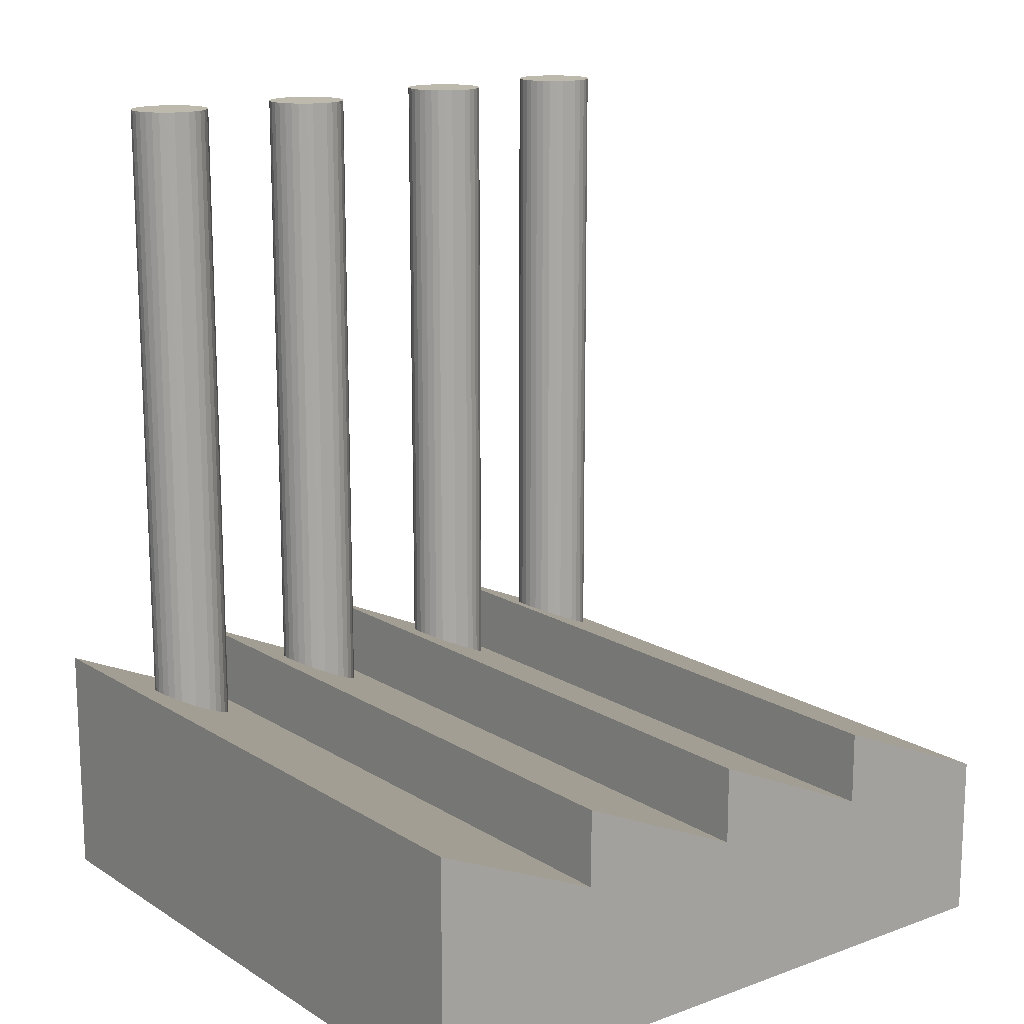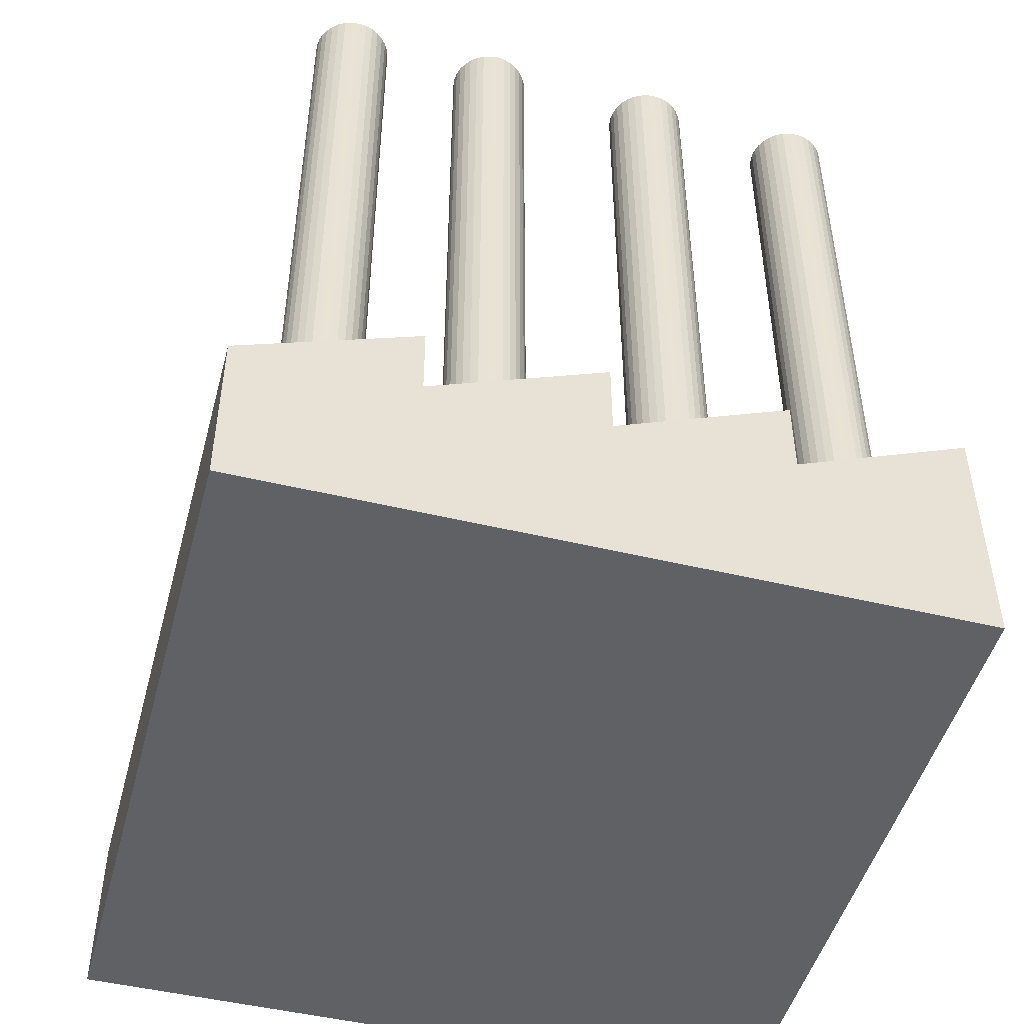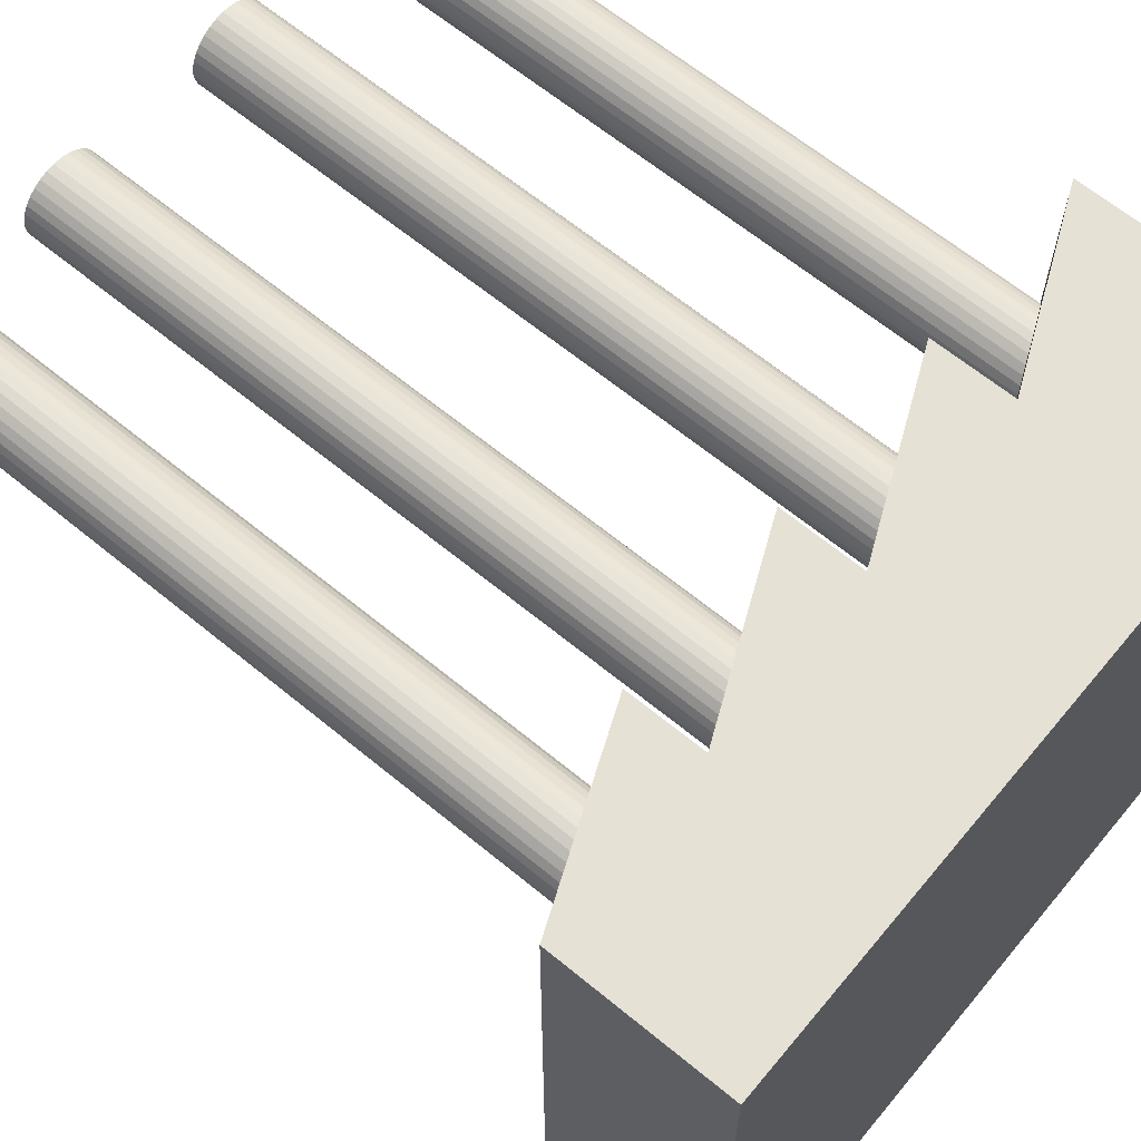
<metadata>
{"format":"obj","ext":"obj","renderer":"f3d","projection":"perspective","resolution":1024,"background":"white","views":[{"elev":15.2,"azim":142.4,"up":"+Y"},{"elev":-48.4,"azim":-15.0,"up":"+Y"},{"elev":64.3,"azim":-50.3,"up":"+Z"}]}
</metadata>
<code>
v -1.519 -0.008787 1.49
v -1.519 0.7056 1.49
v -1.519 -0.008787 -1.51
v -1.519 0.7056 -1.51
v 1.481 -0.008787 1.49
v 1.481 0.7056 1.49
v 1.481 -0.008787 -1.51
v 1.481 0.7056 -1.51
v -0.01939 0.7056 -1.51
v -0.01939 0.7056 1.49
v -1.519 0.7056 -0.01005
v 0.7306 0.7056 -1.51
v 1.481 0.7056 -0.01005
v -0.7694 0.7056 1.49
v -0.7694 0.7056 -1.51
v 0.7306 0.7056 1.49
v -0.01939 0.7056 -0.01005
v 0.7306 0.7056 -0.01005
v -0.7694 0.7056 -0.01005
v -1.519 0.7056 1.49
v -1.519 0.7056 -1.51
v -1.519 0.7056 -0.01005
v -0.7694 0.7056 1.49
v -0.7694 0.7056 -1.51
v -0.7694 0.7056 -0.01005
v -1.519 0.7056 1.49
v -1.519 0.7056 -1.51
v -1.519 0.7056 -0.01005
v -1.519 0.7056 1.49
v -1.519 0.7056 -1.51
v -1.519 0.7056 -0.01005
v -0.7694 0.7056 1.49
v -0.7694 0.7056 -1.51
v -0.7694 0.7056 -0.01005
v -1.519 0.7056 -0.01005
v -1.519 0.7056 -1.51
v -0.7694 0.7056 1.49
v -1.519 0.7056 1.49
v -0.7694 0.7056 -1.51
v -0.7694 0.7056 -0.01005
v -1.519 0.7056 -0.01005
v -1.519 0.7056 -1.51
v -0.7694 1.02 1.49
v -1.519 0.7056 1.49
v -0.7694 1.02 -1.51
v -0.7694 1.02 -0.01005
v -0.7694 0.7056 -1.51
v -0.01939 0.7056 -1.51
v -0.01939 0.7056 -0.01005
v -0.01939 0.7056 1.49
v -0.7694 0.7056 1.49
v -0.7694 0.7056 -0.01005
v -0.7694 0.7056 -1.51
v -0.01939 1.041 -1.51
v -0.01939 1.041 -0.01005
v -0.01939 1.041 1.49
v -0.7694 0.7056 1.49
v -0.7694 0.7056 -0.01005
v 0.7306 1.042 1.49
v -0.01939 0.7056 1.49
v -0.01939 0.7056 -0.01005
v -0.01939 0.7056 -1.51
v 0.7306 1.042 -1.51
v 0.7306 1.042 -0.01005
v 0.7306 0.7056 -1.51
v 1.481 0.7056 -1.51
v 1.481 0.7056 -0.01005
v 1.481 0.7056 1.49
v 0.7306 0.7056 1.49
v 0.7306 0.7056 -0.01005
v 0.7306 0.7056 -1.51
v 1.481 1.038 -1.51
v 1.481 1.038 -0.01005
v 1.481 1.038 1.49
v 0.7306 0.7056 1.49
v 0.7306 0.7056 -0.01005
f 11 3 1
f 9 12 7
f 13 5 7
f 10 14 1
f 3 7 5
f 4 11 35
f 10 16 59
f 18 64 59
f 16 6 68
f 18 16 69
f 19 15 39
f 14 10 50
f 15 19 52
f 19 15 24
f 14 2 20
f 4 15 24
f 14 19 25
f 19 11 22
f 23 25 34
f 21 24 33
f 25 24 33
f 4 11 28
f 25 22 31
f 23 20 29
f 11 2 26
f 40 46 43
f 36 35 41
f 2 14 37
f 15 4 36
f 14 19 40
f 11 2 38
f 45 42 41
f 46 41 44
f 39 36 42
f 38 37 43
f 39 45 46
f 35 38 44
f 51 50 56
f 47 52 58
f 10 17 49
f 9 15 47
f 17 9 48
f 19 14 51
f 55 58 57
f 54 53 58
f 48 47 53
f 52 51 57
f 48 54 55
f 49 55 56
f 63 62 61
f 64 61 60
f 12 9 62
f 12 63 64
f 17 10 60
f 9 17 61
f 69 68 74
f 70 69 75
f 6 13 67
f 12 18 70
f 13 8 66
f 8 12 65
f 73 76 75
f 72 71 76
f 67 73 74
f 65 70 76
f 66 72 73
f 66 65 71
f 1 2 11
f 11 4 3
f 3 4 15
f 15 9 3
f 12 8 7
f 7 3 9
f 7 8 13
f 13 6 5
f 5 6 16
f 16 10 5
f 14 2 1
f 1 5 10
f 1 3 5
f 36 4 35
f 60 10 59
f 16 18 59
f 69 16 68
f 70 18 69
f 40 19 39
f 51 14 50
f 47 15 52
f 25 19 24
f 23 14 20
f 21 4 24
f 23 14 25
f 25 19 22
f 32 23 34
f 30 21 33
f 34 25 33
f 27 4 28
f 34 25 31
f 32 23 29
f 28 11 26
f 37 40 43
f 42 36 41
f 38 2 37
f 39 15 36
f 37 14 40
f 35 11 38
f 46 45 41
f 43 46 44
f 45 39 42
f 44 38 43
f 40 39 46
f 41 35 44
f 57 51 56
f 53 47 58
f 50 10 49
f 48 9 47
f 49 17 48
f 52 19 51
f 56 55 57
f 55 54 58
f 54 48 53
f 58 52 57
f 49 48 55
f 50 49 56
f 64 63 61
f 59 64 60
f 63 12 62
f 18 12 64
f 61 17 60
f 62 9 61
f 75 69 74
f 76 70 75
f 68 6 67
f 65 12 70
f 67 13 66
f 66 8 65
f 74 73 75
f 73 72 76
f 68 67 74
f 71 65 76
f 67 66 73
f 72 66 71
v -0.4238 0.7492 0.8858
v -0.4238 3.68 0.8858
v -0.3903 0.7492 0.8891
v -0.3903 3.68 0.8891
v -0.3581 0.7492 0.8988
v -0.3581 3.68 0.8988
v -0.3284 0.7492 0.9147
v -0.3284 3.68 0.9147
v -0.3023 0.7492 0.9361
v -0.3023 3.68 0.9361
v -0.281 0.7492 0.9621
v -0.281 3.68 0.9621
v -0.2651 0.7492 0.9918
v -0.2651 3.68 0.9918
v -0.2553 0.7492 1.024
v -0.2553 3.68 1.024
v -0.252 0.7492 1.058
v -0.252 3.68 1.058
v -0.2553 0.7492 1.091
v -0.2553 3.68 1.091
v -0.2651 0.7492 1.123
v -0.2651 3.68 1.123
v -0.281 0.7492 1.153
v -0.281 3.68 1.153
v -0.3023 0.7492 1.179
v -0.3023 3.68 1.179
v -0.3284 0.7492 1.2
v -0.3284 3.68 1.2
v -0.3581 0.7492 1.216
v -0.3581 3.68 1.216
v -0.3903 0.7492 1.226
v -0.3903 3.68 1.226
v -0.4238 0.7492 1.229
v -0.4238 3.68 1.229
v -0.4573 0.7492 1.226
v -0.4573 3.68 1.226
v -0.4895 0.7492 1.216
v -0.4895 3.68 1.216
v -0.5192 0.7492 1.2
v -0.5192 3.68 1.2
v -0.5453 0.7492 1.179
v -0.5453 3.68 1.179
v -0.5666 0.7492 1.153
v -0.5666 3.68 1.153
v -0.5825 0.7492 1.123
v -0.5825 3.68 1.123
v -0.5923 0.7492 1.091
v -0.5923 3.68 1.091
v -0.5956 0.7492 1.058
v -0.5956 3.68 1.058
v -0.5923 0.7492 1.024
v -0.5923 3.68 1.024
v -0.5825 0.7492 0.9918
v -0.5825 3.68 0.9918
v -0.5666 0.7492 0.9621
v -0.5666 3.68 0.9621
v -0.5453 0.7492 0.9361
v -0.5453 3.68 0.9361
v -0.5192 0.7492 0.9147
v -0.5192 3.68 0.9147
v -0.4895 0.7492 0.8988
v -0.4895 3.68 0.8988
v -0.4573 0.7492 0.8891
v -0.4573 3.68 0.8891
f 78 80 79
f 80 82 81
f 82 84 83
f 84 86 85
f 86 88 87
f 88 90 89
f 90 92 91
f 92 94 93
f 94 96 95
f 96 98 97
f 98 100 99
f 100 102 101
f 102 104 103
f 104 106 105
f 106 108 107
f 108 110 109
f 110 112 111
f 112 114 113
f 114 116 115
f 116 118 117
f 118 120 119
f 120 122 121
f 122 124 123
f 124 126 125
f 126 128 127
f 128 130 129
f 130 132 131
f 132 134 133
f 134 136 135
f 136 138 137
f 114 90 82
f 140 78 77
f 138 140 139
f 107 123 91
f 77 78 79
f 79 80 81
f 81 82 83
f 83 84 85
f 85 86 87
f 87 88 89
f 89 90 91
f 91 92 93
f 93 94 95
f 95 96 97
f 97 98 99
f 99 100 101
f 101 102 103
f 103 104 105
f 105 106 107
f 107 108 109
f 109 110 111
f 111 112 113
f 113 114 115
f 115 116 117
f 117 118 119
f 119 120 121
f 121 122 123
f 123 124 125
f 125 126 127
f 127 128 129
f 129 130 131
f 131 132 133
f 133 134 135
f 135 136 137
f 82 80 78
f 78 140 82
f 138 136 134
f 134 132 130
f 130 128 126
f 126 124 130
f 122 120 114
f 118 116 114
f 114 112 110
f 110 108 106
f 106 104 98
f 102 100 98
f 98 96 94
f 94 92 98
f 90 88 82
f 86 84 82
f 82 140 138
f 138 134 82
f 130 124 122
f 120 118 114
f 114 110 98
f 104 102 98
f 98 92 90
f 88 86 82
f 82 134 130
f 130 122 82
f 110 106 98
f 98 90 114
f 82 122 114
f 139 140 77
f 137 138 139
f 139 77 79
f 79 81 83
f 83 85 87
f 87 89 91
f 91 93 95
f 95 97 91
f 99 101 103
f 103 105 107
f 107 109 115
f 111 113 115
f 115 117 119
f 119 121 123
f 123 125 127
f 127 129 123
f 131 133 135
f 135 137 139
f 139 79 91
f 83 87 91
f 91 97 99
f 99 103 107
f 109 111 115
f 115 119 123
f 123 129 131
f 131 135 123
f 79 83 91
f 91 99 107
f 107 115 123
f 123 135 139
f 139 91 123
v 0.3688 0.7326 0.8843
v 0.3688 3.663 0.8843
v 0.4023 0.7326 0.8876
v 0.4023 3.663 0.8876
v 0.4346 0.7326 0.8974
v 0.4346 3.663 0.8974
v 0.4643 0.7326 0.9133
v 0.4643 3.663 0.9133
v 0.4903 0.7326 0.9346
v 0.4903 3.663 0.9346
v 0.5117 0.7326 0.9607
v 0.5117 3.663 0.9607
v 0.5275 0.7326 0.9904
v 0.5275 3.663 0.9904
v 0.5373 0.7326 1.023
v 0.5373 3.663 1.023
v 0.5406 0.7326 1.056
v 0.5406 3.663 1.056
v 0.5373 0.7326 1.09
v 0.5373 3.663 1.09
v 0.5275 0.7326 1.122
v 0.5275 3.663 1.122
v 0.5117 0.7326 1.152
v 0.5117 3.663 1.152
v 0.4903 0.7326 1.178
v 0.4903 3.663 1.178
v 0.4643 0.7326 1.199
v 0.4643 3.663 1.199
v 0.4346 0.7326 1.215
v 0.4346 3.663 1.215
v 0.4023 0.7326 1.225
v 0.4023 3.663 1.225
v 0.3688 0.7326 1.228
v 0.3688 3.663 1.228
v 0.3353 0.7326 1.225
v 0.3353 3.663 1.225
v 0.3031 0.7326 1.215
v 0.3031 3.663 1.215
v 0.2734 0.7326 1.199
v 0.2734 3.663 1.199
v 0.2473 0.7326 1.178
v 0.2473 3.663 1.178
v 0.226 0.7326 1.152
v 0.226 3.663 1.152
v 0.2101 0.7326 1.122
v 0.2101 3.663 1.122
v 0.2003 0.7326 1.09
v 0.2003 3.663 1.09
v 0.197 0.7326 1.056
v 0.197 3.663 1.056
v 0.2003 0.7326 1.023
v 0.2003 3.663 1.023
v 0.2101 0.7326 0.9904
v 0.2101 3.663 0.9904
v 0.226 0.7326 0.9607
v 0.226 3.663 0.9607
v 0.2473 0.7326 0.9346
v 0.2473 3.663 0.9346
v 0.2734 0.7326 0.9133
v 0.2734 3.663 0.9133
v 0.3031 0.7326 0.8974
v 0.3031 3.663 0.8974
v 0.3353 0.7326 0.8876
v 0.3353 3.663 0.8876
f 142 144 143
f 144 146 145
f 146 148 147
f 148 150 149
f 150 152 151
f 152 154 153
f 154 156 155
f 156 158 157
f 158 160 159
f 160 162 161
f 162 164 163
f 164 166 165
f 166 168 167
f 168 170 169
f 170 172 171
f 172 174 173
f 174 176 175
f 176 178 177
f 178 180 179
f 180 182 181
f 182 184 183
f 184 186 185
f 186 188 187
f 188 190 189
f 190 192 191
f 192 194 193
f 194 196 195
f 196 198 197
f 198 200 199
f 200 202 201
f 178 154 146
f 204 142 141
f 202 204 203
f 179 187 203
f 141 142 143
f 143 144 145
f 145 146 147
f 147 148 149
f 149 150 151
f 151 152 153
f 153 154 155
f 155 156 157
f 157 158 159
f 159 160 161
f 161 162 163
f 163 164 165
f 165 166 167
f 167 168 169
f 169 170 171
f 171 172 173
f 173 174 175
f 175 176 177
f 177 178 179
f 179 180 181
f 181 182 183
f 183 184 185
f 185 186 187
f 187 188 189
f 189 190 191
f 191 192 193
f 193 194 195
f 195 196 197
f 197 198 199
f 199 200 201
f 146 144 142
f 142 204 146
f 202 200 198
f 198 196 194
f 194 192 190
f 190 188 194
f 186 184 182
f 182 180 186
f 178 176 174
f 174 172 170
f 170 168 162
f 166 164 162
f 162 160 158
f 158 156 154
f 154 152 150
f 150 148 154
f 146 204 202
f 202 198 146
f 194 188 186
f 186 180 178
f 178 174 162
f 168 166 162
f 162 158 154
f 154 148 146
f 146 198 194
f 194 186 178
f 174 170 162
f 162 154 178
f 146 194 178
f 203 204 141
f 201 202 203
f 203 141 143
f 143 145 147
f 147 149 151
f 151 153 147
f 155 157 163
f 159 161 163
f 163 165 171
f 167 169 171
f 171 173 179
f 175 177 179
f 179 181 183
f 183 185 187
f 187 189 191
f 191 193 187
f 195 197 203
f 199 201 203
f 203 143 155
f 147 153 155
f 157 159 163
f 165 167 171
f 173 175 179
f 179 183 187
f 187 193 195
f 197 199 203
f 143 147 155
f 155 163 171
f 171 179 203
f 187 195 203
f 203 155 171
v 1.112 0.7383 0.8532
v 1.112 3.669 0.8532
v 1.146 0.7383 0.8565
v 1.146 3.669 0.8565
v 1.178 0.7383 0.8662
v 1.178 3.669 0.8662
v 1.208 0.7383 0.8821
v 1.208 3.669 0.8821
v 1.234 0.7383 0.9035
v 1.234 3.669 0.9035
v 1.255 0.7383 0.9295
v 1.255 3.669 0.9295
v 1.271 0.7383 0.9592
v 1.271 3.669 0.9592
v 1.281 0.7383 0.9914
v 1.281 3.669 0.9914
v 1.284 0.7383 1.025
v 1.284 3.669 1.025
v 1.281 0.7383 1.058
v 1.281 3.669 1.058
v 1.271 0.7383 1.091
v 1.271 3.669 1.091
v 1.255 0.7383 1.12
v 1.255 3.669 1.12
v 1.234 0.7383 1.146
v 1.234 3.669 1.146
v 1.208 0.7383 1.168
v 1.208 3.669 1.168
v 1.178 0.7383 1.184
v 1.178 3.669 1.184
v 1.146 0.7383 1.193
v 1.146 3.669 1.193
v 1.112 0.7383 1.197
v 1.112 3.669 1.197
v 1.079 0.7383 1.193
v 1.079 3.669 1.193
v 1.047 0.7383 1.184
v 1.047 3.669 1.184
v 1.017 0.7383 1.168
v 1.017 3.669 1.168
v 0.991 0.7383 1.146
v 0.991 3.669 1.146
v 0.9696 0.7383 1.12
v 0.9696 3.669 1.12
v 0.9537 0.7383 1.091
v 0.9537 3.669 1.091
v 0.944 0.7383 1.058
v 0.944 3.669 1.058
v 0.9407 0.7383 1.025
v 0.9407 3.669 1.025
v 0.944 0.7383 0.9914
v 0.944 3.669 0.9914
v 0.9537 0.7383 0.9592
v 0.9537 3.669 0.9592
v 0.9696 0.7383 0.9295
v 0.9696 3.669 0.9295
v 0.991 0.7383 0.9035
v 0.991 3.669 0.9035
v 1.017 0.7383 0.8821
v 1.017 3.669 0.8821
v 1.047 0.7383 0.8662
v 1.047 3.669 0.8662
v 1.079 0.7383 0.8565
v 1.079 3.669 0.8565
f 206 208 207
f 208 210 209
f 210 212 211
f 212 214 213
f 214 216 215
f 216 218 217
f 218 220 219
f 220 222 221
f 222 224 223
f 224 226 225
f 226 228 227
f 228 230 229
f 230 232 231
f 232 234 233
f 234 236 235
f 236 238 237
f 238 240 239
f 240 242 241
f 242 244 243
f 244 246 245
f 246 248 247
f 248 250 249
f 250 252 251
f 252 254 253
f 254 256 255
f 256 258 257
f 258 260 259
f 260 262 261
f 262 264 263
f 264 266 265
f 242 226 210
f 268 206 205
f 266 268 267
f 235 251 219
f 205 206 207
f 207 208 209
f 209 210 211
f 211 212 213
f 213 214 215
f 215 216 217
f 217 218 219
f 219 220 221
f 221 222 223
f 223 224 225
f 225 226 227
f 227 228 229
f 229 230 231
f 231 232 233
f 233 234 235
f 235 236 237
f 237 238 239
f 239 240 241
f 241 242 243
f 243 244 245
f 245 246 247
f 247 248 249
f 249 250 251
f 251 252 253
f 253 254 255
f 255 256 257
f 257 258 259
f 259 260 261
f 261 262 263
f 263 264 265
f 210 208 266
f 206 268 266
f 266 264 262
f 262 260 258
f 258 256 254
f 254 252 258
f 250 248 242
f 246 244 242
f 242 240 238
f 238 236 234
f 234 232 230
f 230 228 234
f 226 224 222
f 222 220 218
f 218 216 210
f 214 212 210
f 208 206 266
f 266 262 210
f 258 252 250
f 248 246 242
f 242 238 226
f 234 228 226
f 226 222 210
f 216 214 210
f 210 262 258
f 258 250 242
f 238 234 226
f 222 218 210
f 210 258 242
f 267 268 205
f 265 266 267
f 267 205 207
f 207 209 211
f 211 213 215
f 215 217 219
f 219 221 227
f 223 225 227
f 227 229 231
f 231 233 235
f 235 237 239
f 239 241 235
f 243 245 247
f 247 249 251
f 251 253 255
f 255 257 251
f 259 261 267
f 263 265 267
f 267 207 219
f 211 215 219
f 221 223 227
f 227 231 235
f 235 241 243
f 243 247 235
f 251 257 259
f 261 263 267
f 207 211 219
f 219 227 235
f 235 247 251
f 251 259 267
f 267 219 251
v -1.107 0.7579 0.8877
v -1.107 3.688 0.8877
v -1.074 0.7579 0.891
v -1.074 3.688 0.891
v -1.042 0.7579 0.9008
v -1.042 3.688 0.9008
v -1.012 0.7579 0.9167
v -1.012 3.688 0.9167
v -0.9858 0.7579 0.9381
v -0.9858 3.688 0.9381
v -0.9645 0.7579 0.9641
v -0.9645 3.688 0.9641
v -0.9486 0.7579 0.9938
v -0.9486 3.688 0.9938
v -0.9388 0.7579 1.026
v -0.9388 3.688 1.026
v -0.9355 0.7579 1.06
v -0.9355 3.688 1.06
v -0.9388 0.7579 1.093
v -0.9388 3.688 1.093
v -0.9486 0.7579 1.125
v -0.9486 3.688 1.125
v -0.9645 0.7579 1.155
v -0.9645 3.688 1.155
v -0.9858 0.7579 1.181
v -0.9858 3.688 1.181
v -1.012 0.7579 1.202
v -1.012 3.688 1.202
v -1.042 0.7579 1.218
v -1.042 3.688 1.218
v -1.074 0.7579 1.228
v -1.074 3.688 1.228
v -1.107 0.7579 1.231
v -1.107 3.688 1.231
v -1.141 0.7579 1.228
v -1.141 3.688 1.228
v -1.173 0.7579 1.218
v -1.173 3.688 1.218
v -1.203 0.7579 1.202
v -1.203 3.688 1.202
v -1.229 0.7579 1.181
v -1.229 3.688 1.181
v -1.25 0.7579 1.155
v -1.25 3.688 1.155
v -1.266 0.7579 1.125
v -1.266 3.688 1.125
v -1.276 0.7579 1.093
v -1.276 3.688 1.093
v -1.279 0.7579 1.06
v -1.279 3.688 1.06
v -1.276 0.7579 1.026
v -1.276 3.688 1.026
v -1.266 0.7579 0.9938
v -1.266 3.688 0.9938
v -1.25 0.7579 0.9641
v -1.25 3.688 0.9641
v -1.229 0.7579 0.9381
v -1.229 3.688 0.9381
v -1.203 0.7579 0.9167
v -1.203 3.688 0.9167
v -1.173 0.7579 0.9008
v -1.173 3.688 0.9008
v -1.141 0.7579 0.891
v -1.141 3.688 0.891
f 270 272 271
f 272 274 273
f 274 276 275
f 276 278 277
f 278 280 279
f 280 282 281
f 282 284 283
f 284 286 285
f 286 288 287
f 288 290 289
f 290 292 291
f 292 294 293
f 294 296 295
f 296 298 297
f 298 300 299
f 300 302 301
f 302 304 303
f 304 306 305
f 306 308 307
f 308 310 309
f 310 312 311
f 312 314 313
f 314 316 315
f 316 318 317
f 318 320 319
f 320 322 321
f 322 324 323
f 324 326 325
f 326 328 327
f 328 330 329
f 306 290 274
f 332 270 269
f 330 332 331
f 299 315 283
f 269 270 271
f 271 272 273
f 273 274 275
f 275 276 277
f 277 278 279
f 279 280 281
f 281 282 283
f 283 284 285
f 285 286 287
f 287 288 289
f 289 290 291
f 291 292 293
f 293 294 295
f 295 296 297
f 297 298 299
f 299 300 301
f 301 302 303
f 303 304 305
f 305 306 307
f 307 308 309
f 309 310 311
f 311 312 313
f 313 314 315
f 315 316 317
f 317 318 319
f 319 320 321
f 321 322 323
f 323 324 325
f 325 326 327
f 327 328 329
f 274 272 330
f 270 332 330
f 330 328 326
f 326 324 322
f 322 320 318
f 318 316 314
f 314 312 310
f 310 308 314
f 306 304 302
f 302 300 298
f 298 296 290
f 294 292 290
f 290 288 282
f 286 284 282
f 282 280 274
f 278 276 274
f 272 270 330
f 330 326 322
f 322 318 306
f 314 308 306
f 306 302 290
f 296 294 290
f 288 286 282
f 280 278 274
f 274 330 322
f 318 314 306
f 302 298 290
f 290 282 274
f 274 322 306
f 331 332 269
f 329 330 331
f 331 269 271
f 271 273 275
f 275 277 279
f 279 281 283
f 283 285 287
f 287 289 291
f 291 293 295
f 295 297 299
f 299 301 307
f 303 305 307
f 307 309 311
f 311 313 315
f 315 317 323
f 319 321 323
f 323 325 327
f 327 329 331
f 331 271 283
f 275 279 283
f 283 287 299
f 291 295 299
f 301 303 307
f 307 311 315
f 317 319 323
f 323 327 331
f 271 275 283
f 287 291 299
f 299 307 315
f 315 323 331
f 331 283 315

</code>
